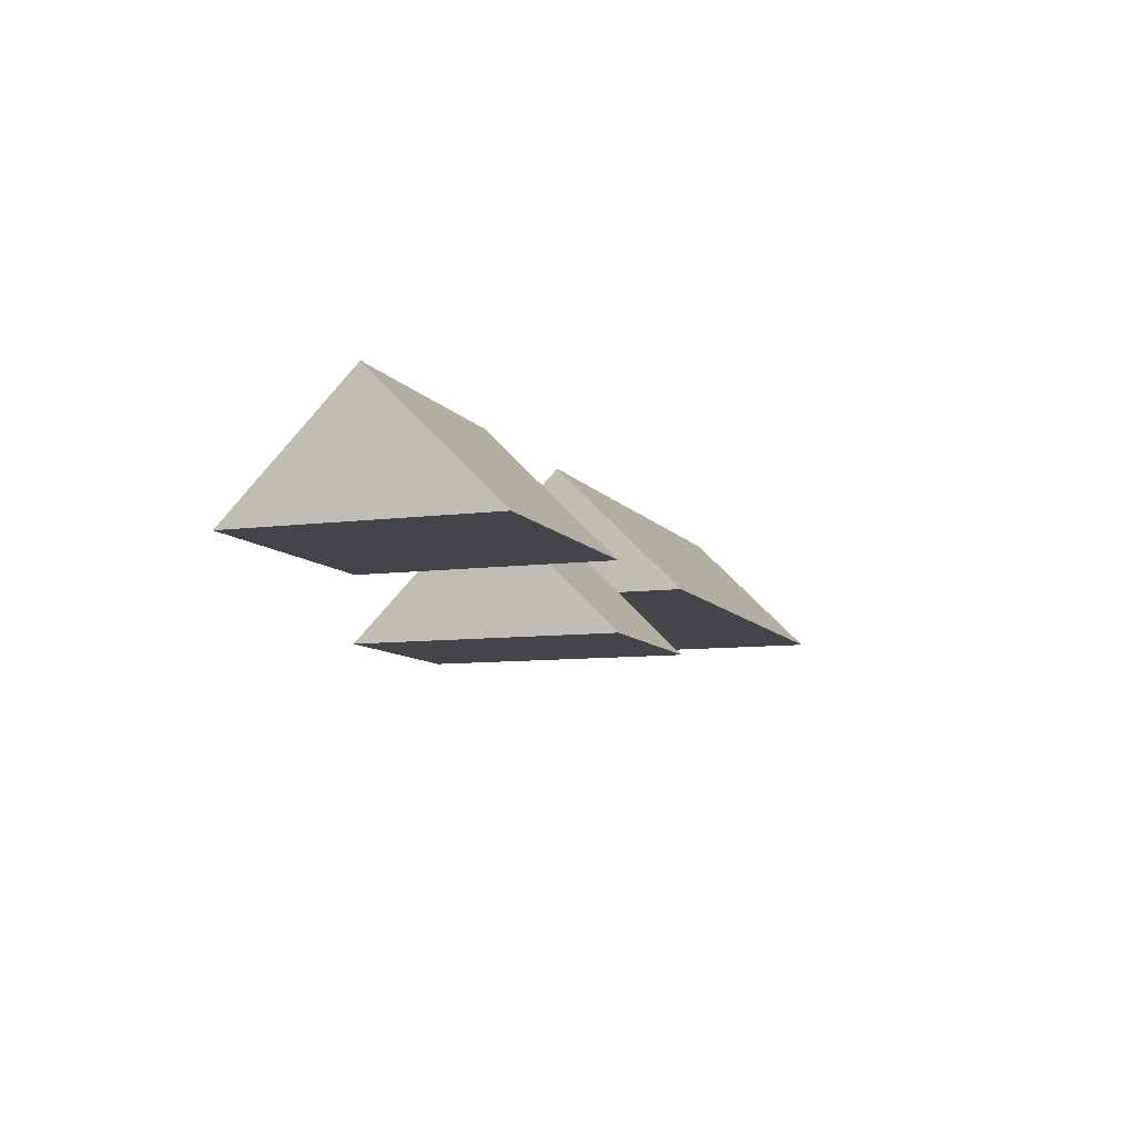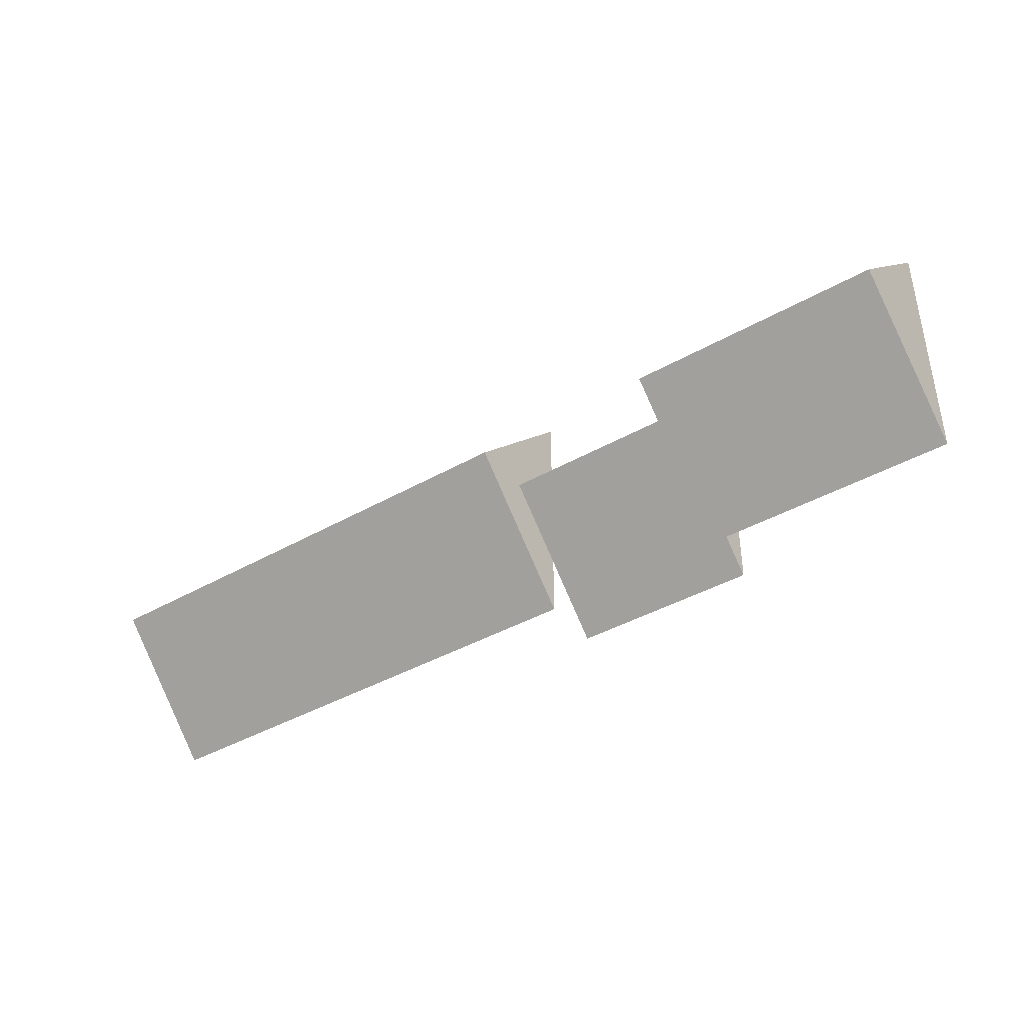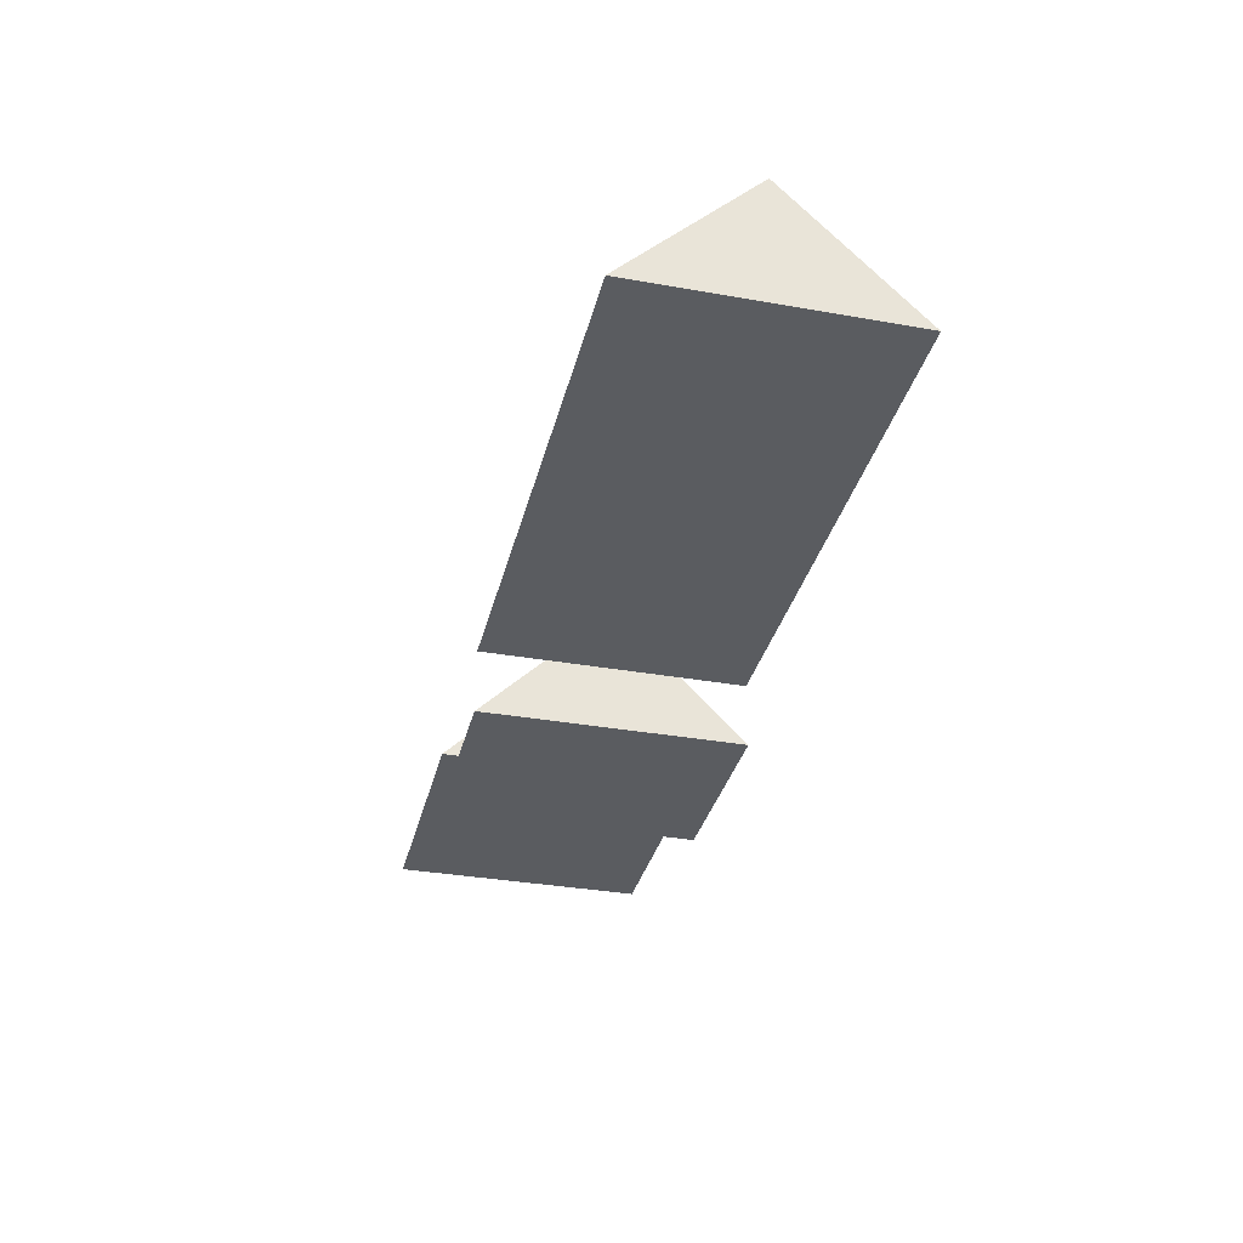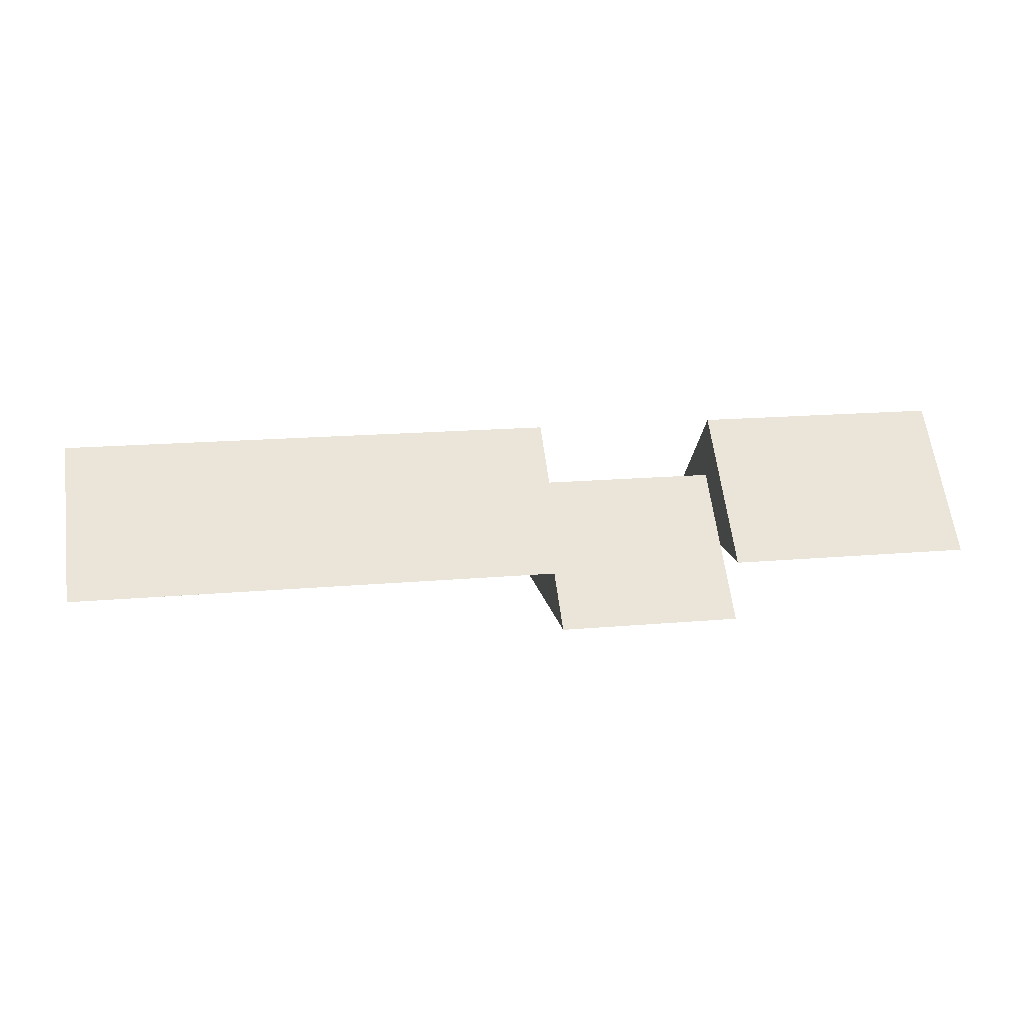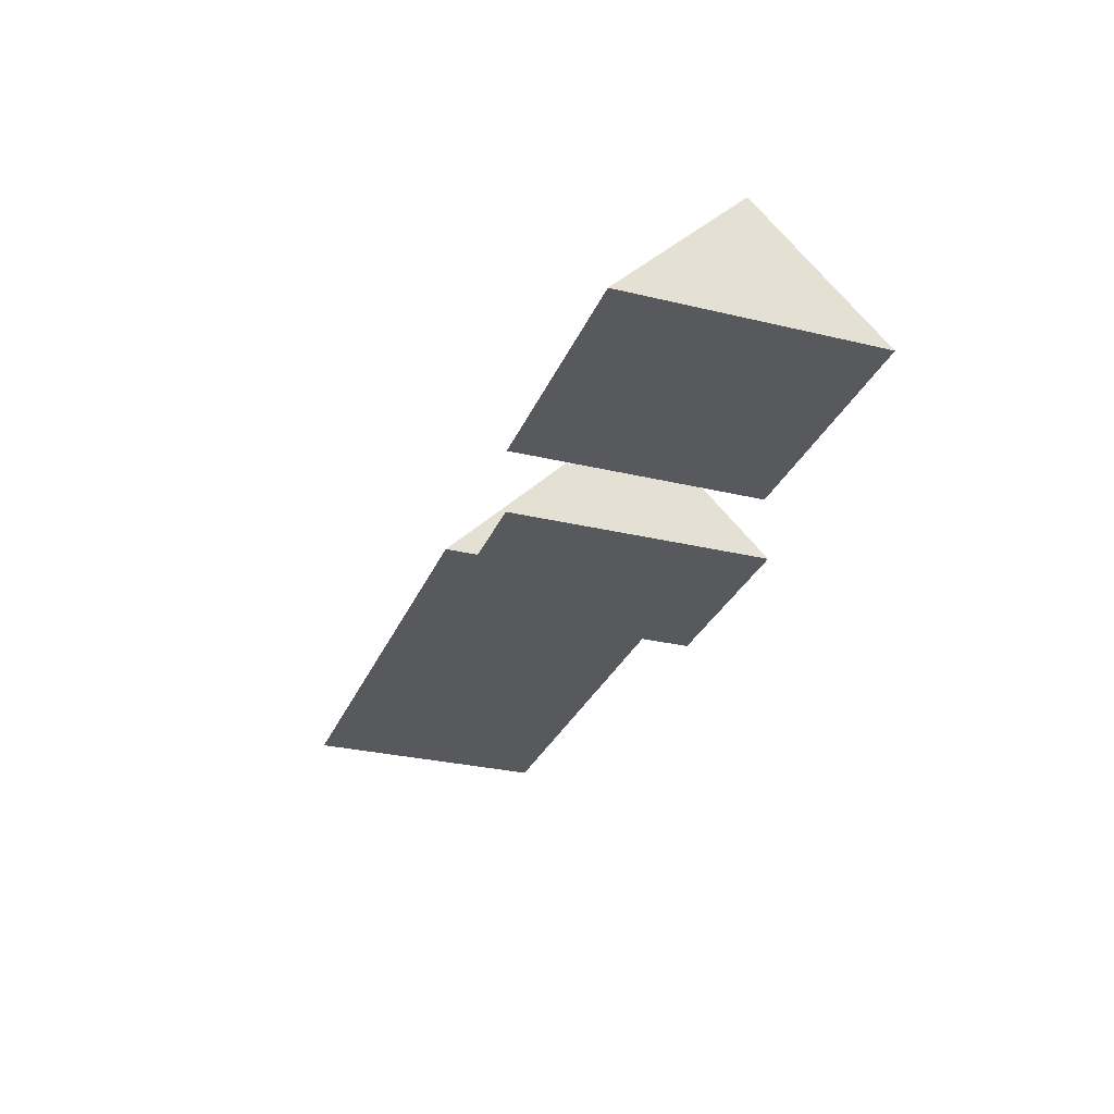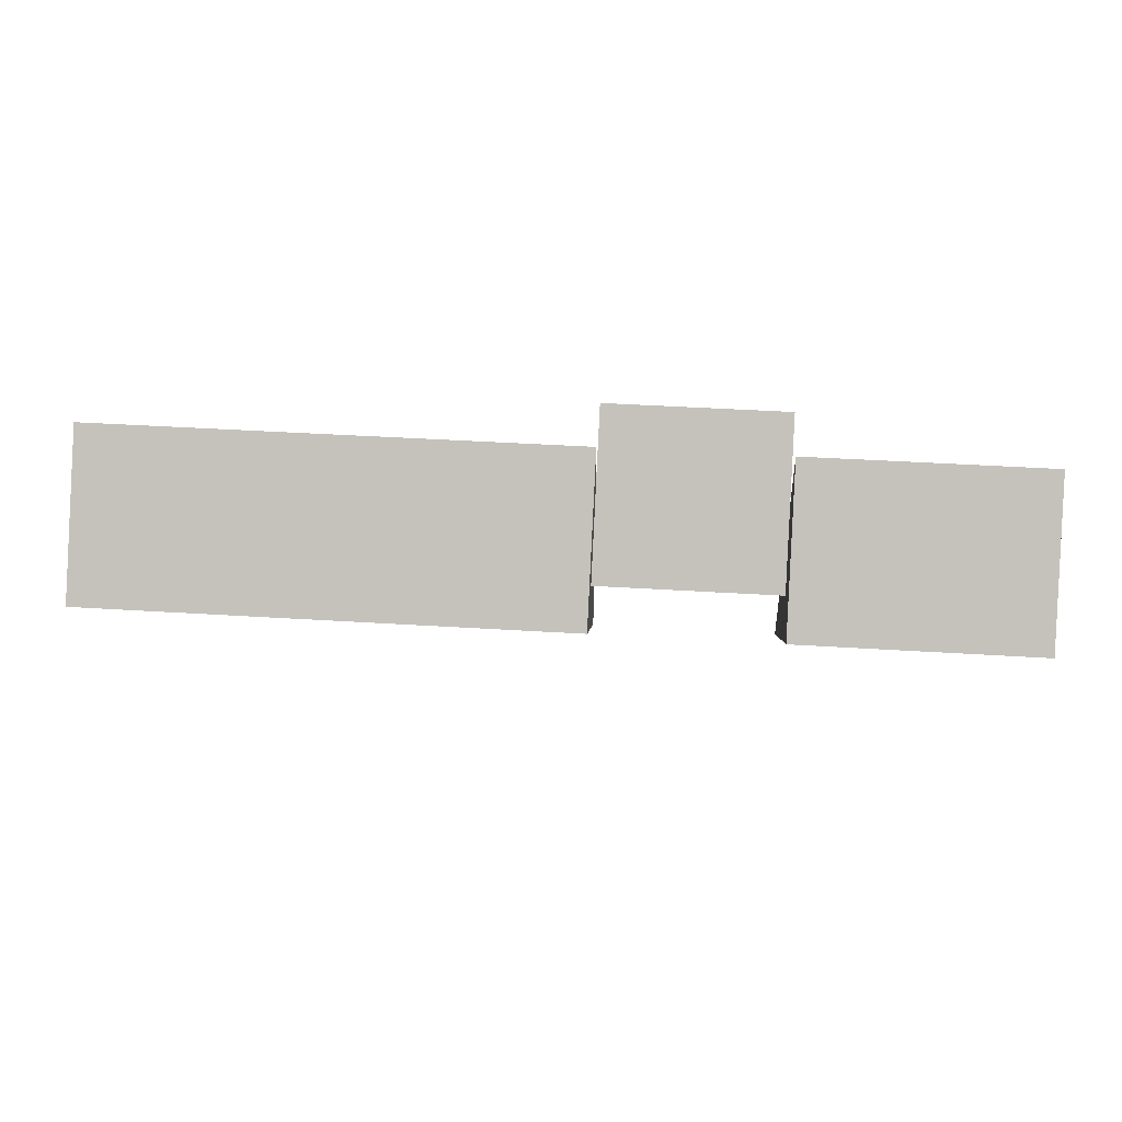
<metadata>
{"format":"obj","ext":"obj","renderer":"f3d","projection":"perspective","resolution":1024,"background":"white","views":[{"elev":-8.7,"azim":-70.1,"up":"+Y"},{"elev":-40.5,"azim":-145.0,"up":"+Z"},{"elev":-33.7,"azim":76.4,"up":"+Y"},{"elev":16.4,"azim":169.5,"up":"+Y"},{"elev":-29.2,"azim":-109.6,"up":"+Y"},{"elev":46.1,"azim":-176.0,"up":"+Z"}]}
</metadata>
<code>
v -35 15 10
v -35 25 0
v -15 15 10
v -15 25 0
v -15 15 -10
v -35 15 -10
o Cube.5
f 3 4 2 1
f 5 4 4 3
f 6 2 4 5
f 1 2 2 6
f 4 2 2
f 5 3 1 6
v 0 15 10
v 0 25 0
v 40 15 10
v 40 25 0
v 40 15 -10
v 0 15 -10
o Cube.4
f 9 10 8 7
f 11 10 10 9
f 12 8 10 11
f 7 8 8 12
f 10 8 8
f 11 9 7 12
v -15 10 10
v -15 20 0
v 0 10 10
v 0 20 0
v 0 10 -10
v -15 10 -10
o Cube.3
f 15 16 14 13
f 17 16 16 15
f 18 14 16 17
f 13 14 14 18
f 16 14 14
f 17 15 13 18

</code>
